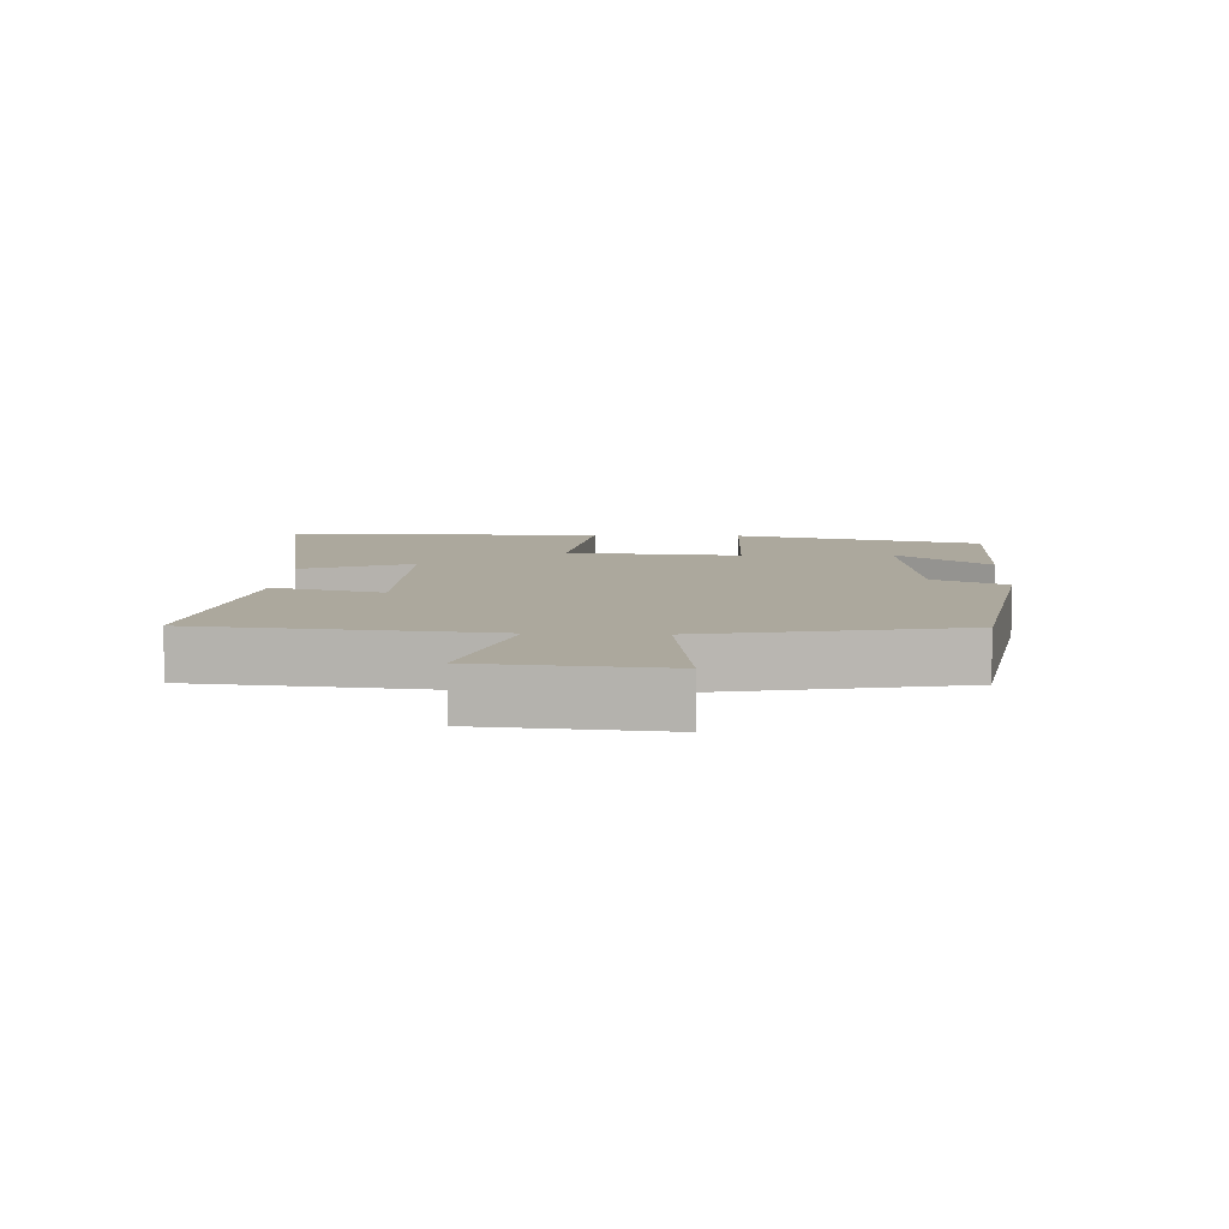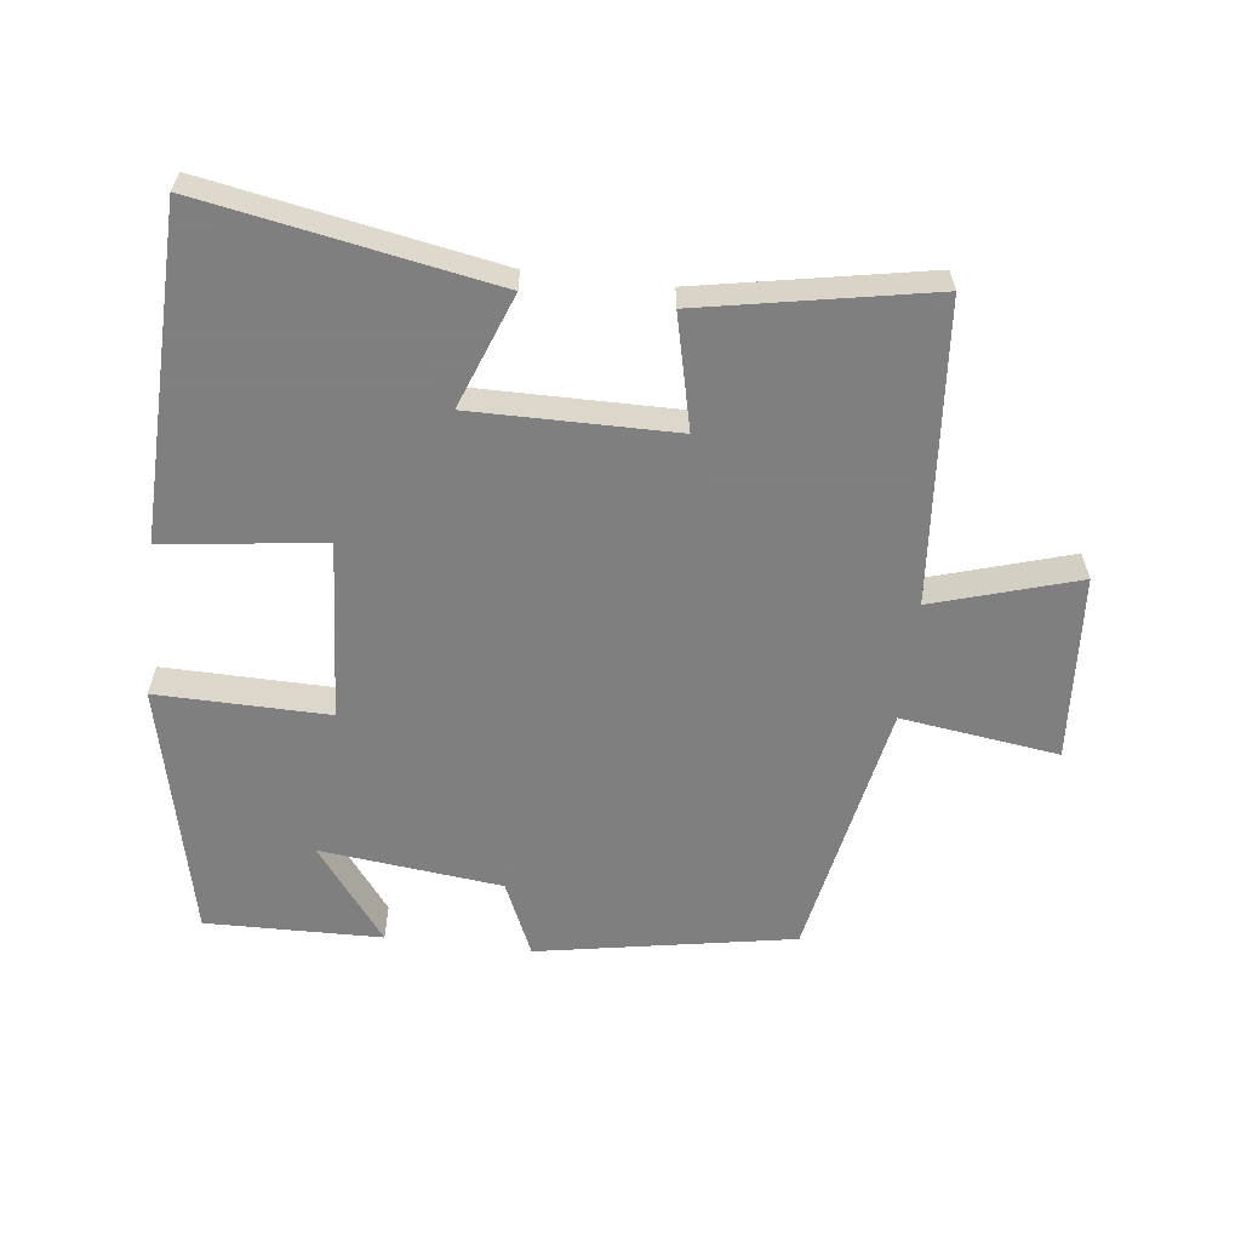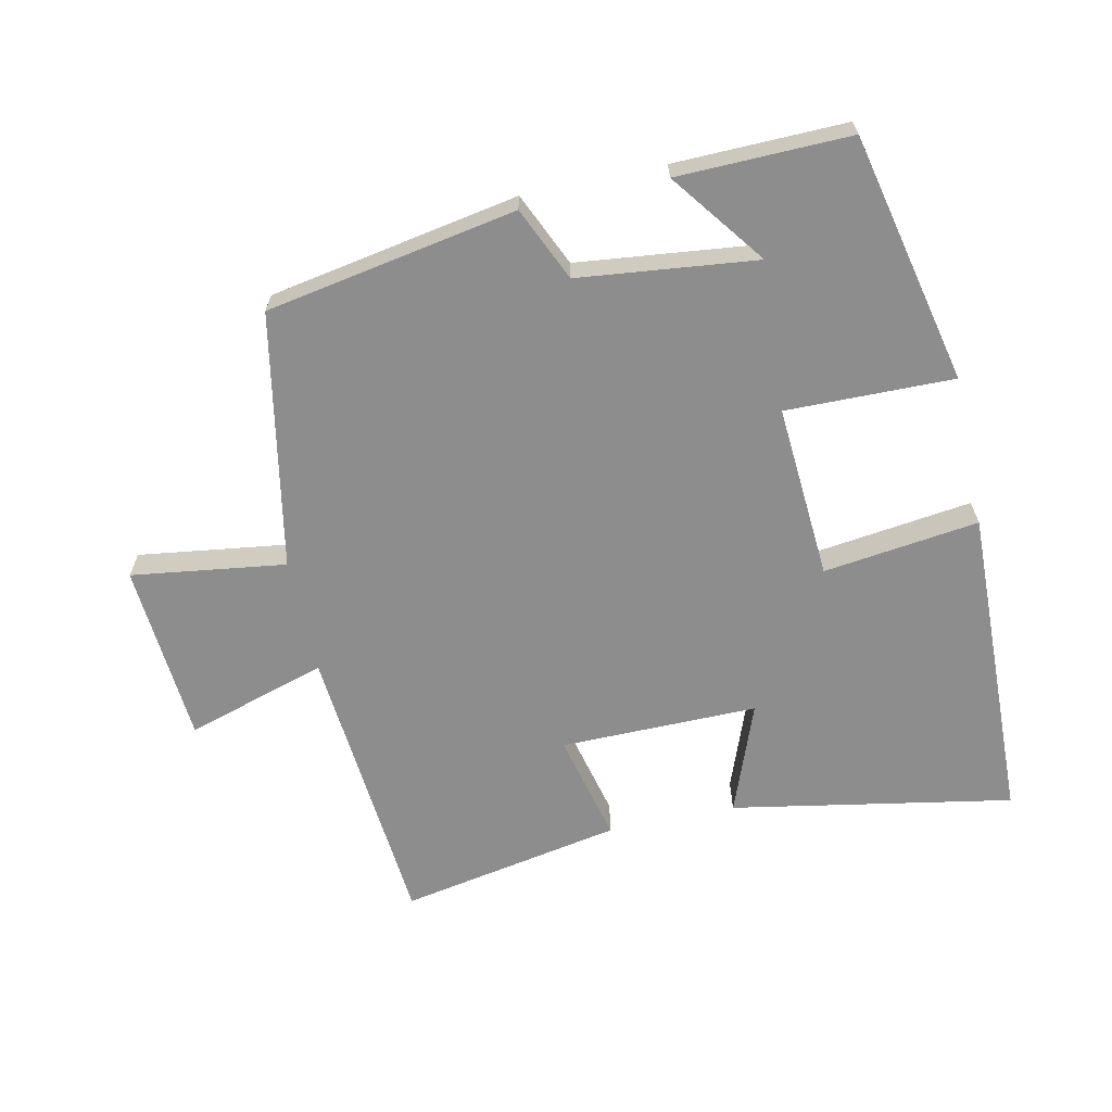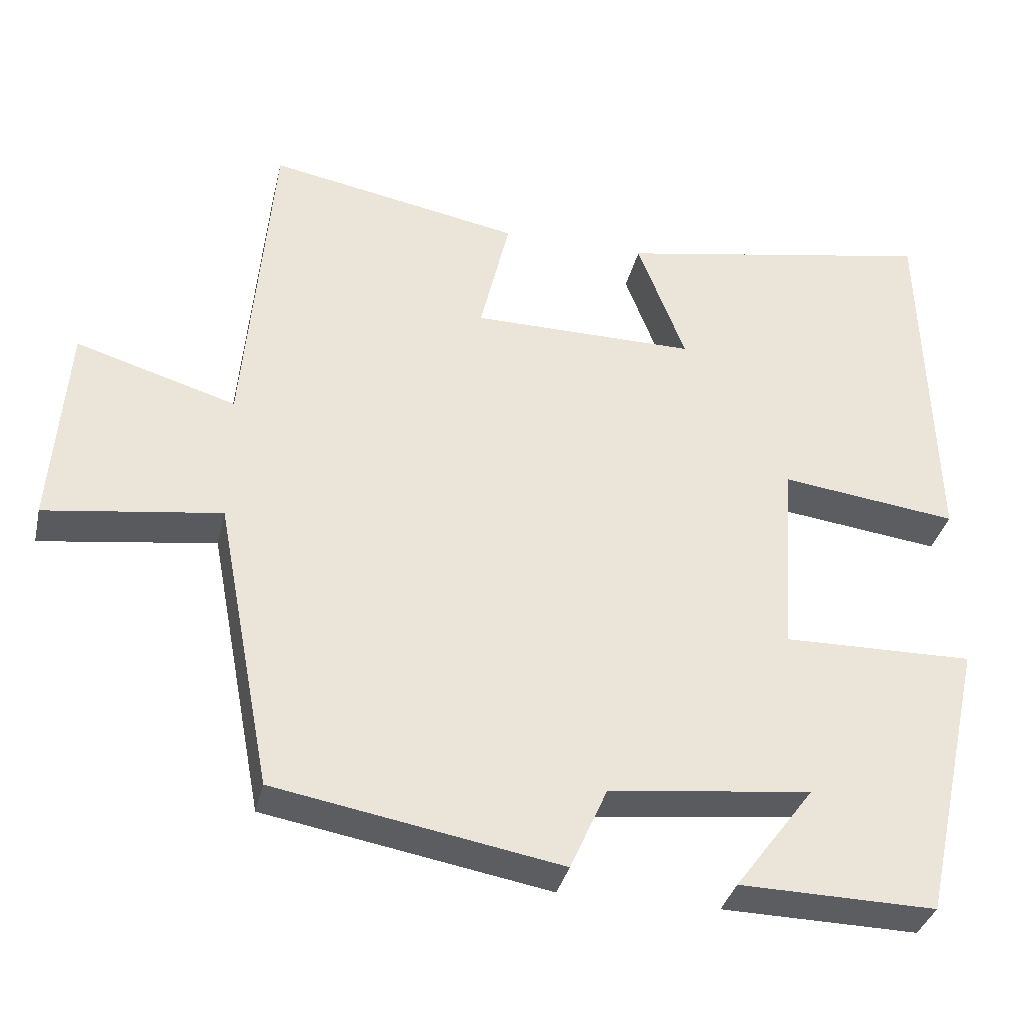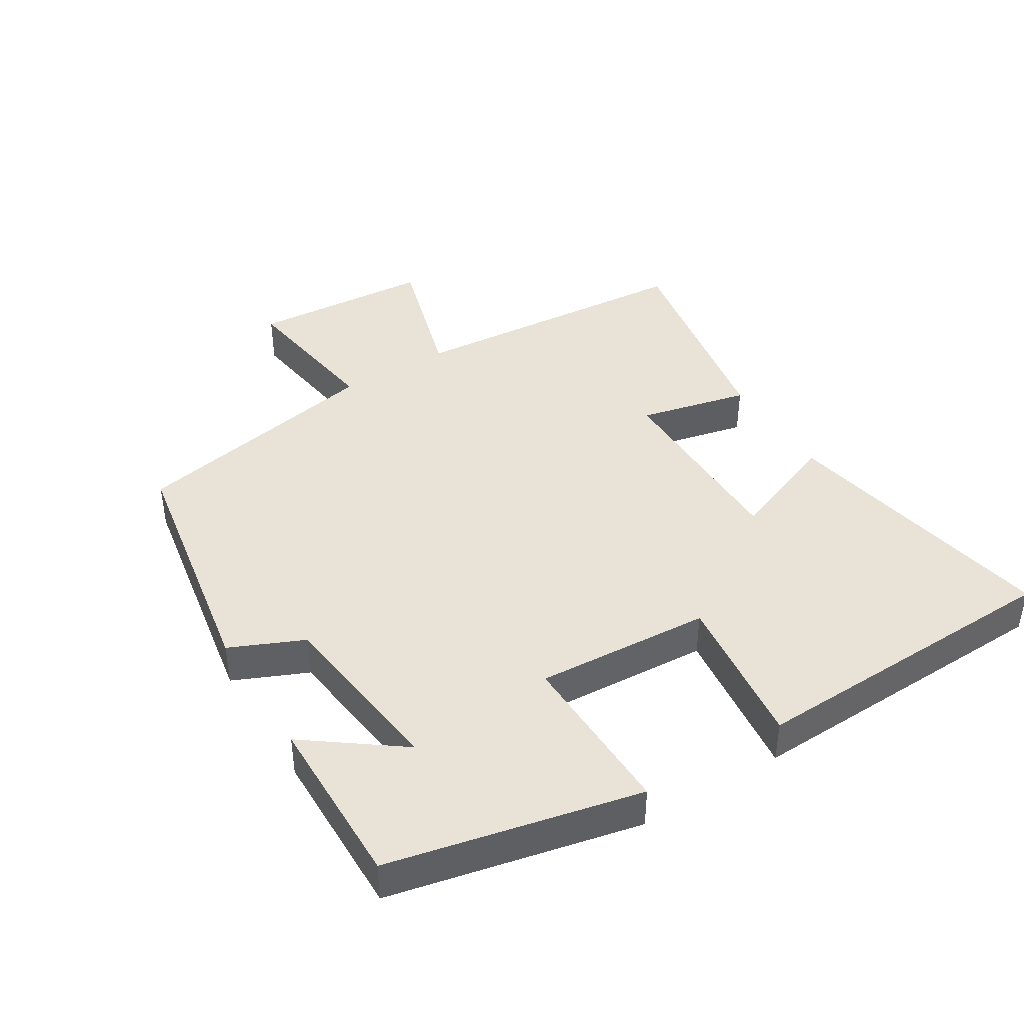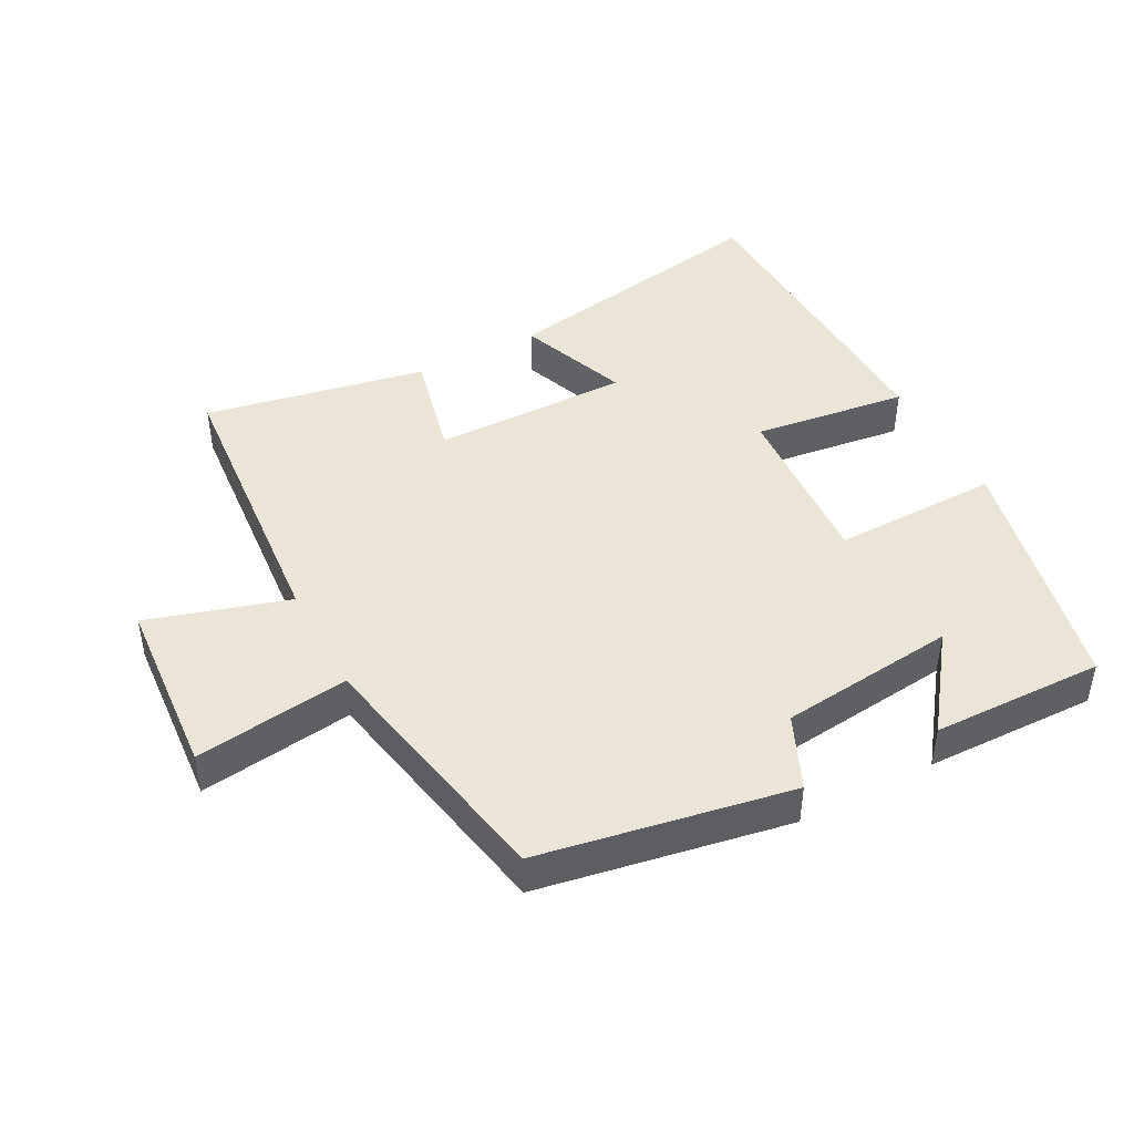
<metadata>
{"format":"obj","ext":"obj","renderer":"f3d","projection":"perspective","resolution":1024,"background":"white","views":[{"elev":8.6,"azim":92.8,"up":"+Y"},{"elev":-59.9,"azim":-6.8,"up":"+Y"},{"elev":-64.6,"azim":-167.8,"up":"+Y"},{"elev":-35.1,"azim":167.1,"up":"+Z"},{"elev":41.9,"azim":-122.0,"up":"+Y"},{"elev":44.4,"azim":152.1,"up":"+Y"}]}
</metadata>
<code>
v 0.427 0.07 -0.433
v 0.052 0.07 -0.5
v 0.003 0.07 -0.39
v -0.263 0.07 -0.36
v -0.158 0.07 -0.5
v -0.416 0.07 -0.505
v -0.5 0.07 -0.131
v -0.249 0.07 -0.135
v -0.267 0.07 0.127
v -0.5 0.07 0.097
v -0.487 0.07 0.577
v -0.065 0.07 0.5
v -0.128 0.07 0.333
v 0.168 0.07 0.335
v 0.129 0.07 0.5
v 0.463 0.07 0.563
v 0.5 0.07 0.126
v 0.711 0.07 0.19
v 0.731 0.07 -0.082
v 0.5 0.07 -0.05
v 0.427 0 -0.433
v 0.052 0 -0.5
v 0.003 0 -0.39
v -0.263 0 -0.36
v -0.158 0 -0.5
v -0.416 0 -0.505
v -0.5 0 -0.131
v -0.249 0 -0.135
v -0.267 0 0.127
v -0.5 0 0.097
v -0.487 0 0.577
v -0.065 0 0.5
v -0.128 0 0.333
v 0.168 0 0.335
v 0.129 0 0.5
v 0.463 0 0.563
v 0.5 0 0.126
v 0.711 0 0.19
v 0.731 0 -0.082
v 0.5 0 -0.05
f 17 18 19 20
f 17 20 1
f 16 17 1
f 15 16 1
f 14 15 1
f 1 2 3
f 14 1 3
f 13 14 3
f 11 12 13
f 10 11 13
f 9 10 13
f 8 9 13 3
f 7 8 3 4
f 4 5 6 7
f 40 39 38 37
f 21 40 37
f 21 37 36
f 21 36 35
f 21 35 34
f 23 22 21
f 23 21 34
f 23 34 33
f 33 32 31
f 33 31 30
f 33 30 29
f 23 33 29 28
f 24 23 28 27
f 27 26 25 24
f 1 21 22 2
f 2 22 23 3
f 3 23 24 4
f 4 24 25 5
f 5 25 26 6
f 6 26 27 7
f 7 27 28 8
f 8 28 29 9
f 9 29 30 10
f 10 30 31 11
f 11 31 32 12
f 12 32 33 13
f 13 33 34 14
f 14 34 35 15
f 15 35 36 16
f 16 36 37 17
f 17 37 38 18
f 18 38 39 19
f 19 39 40 20
f 20 40 21 1

</code>
